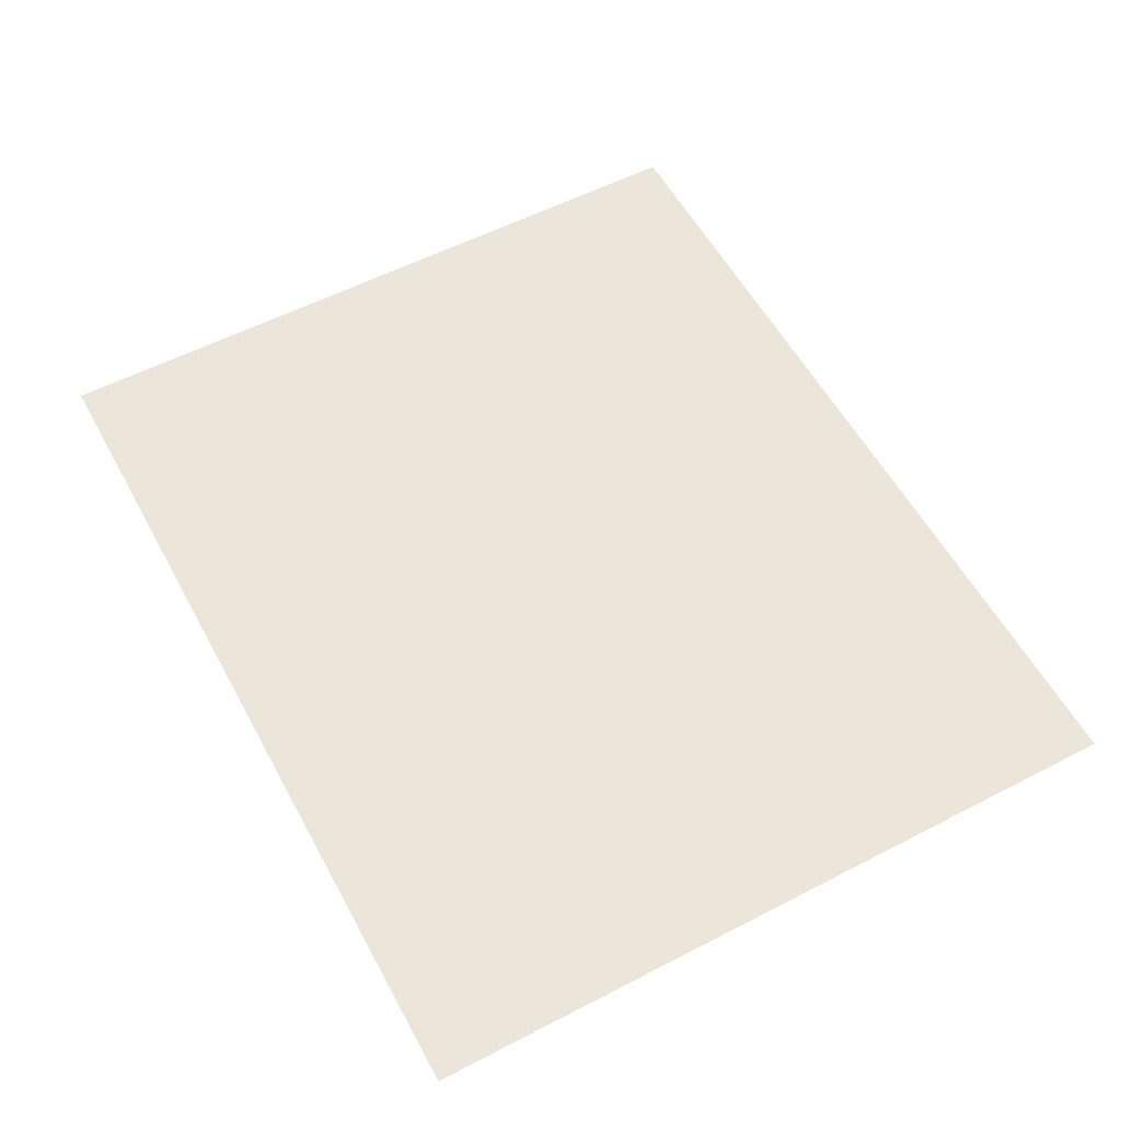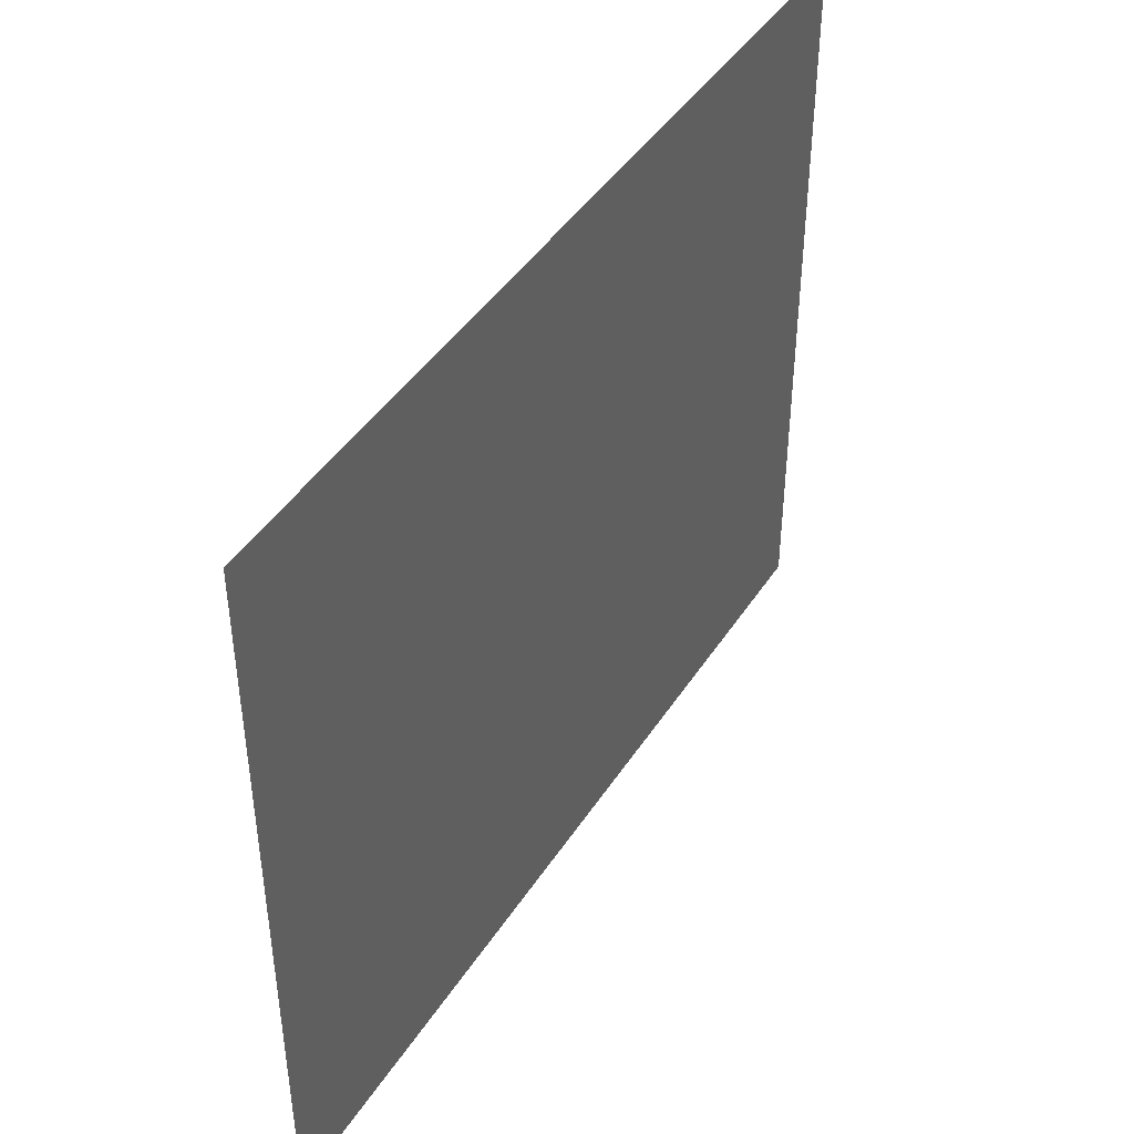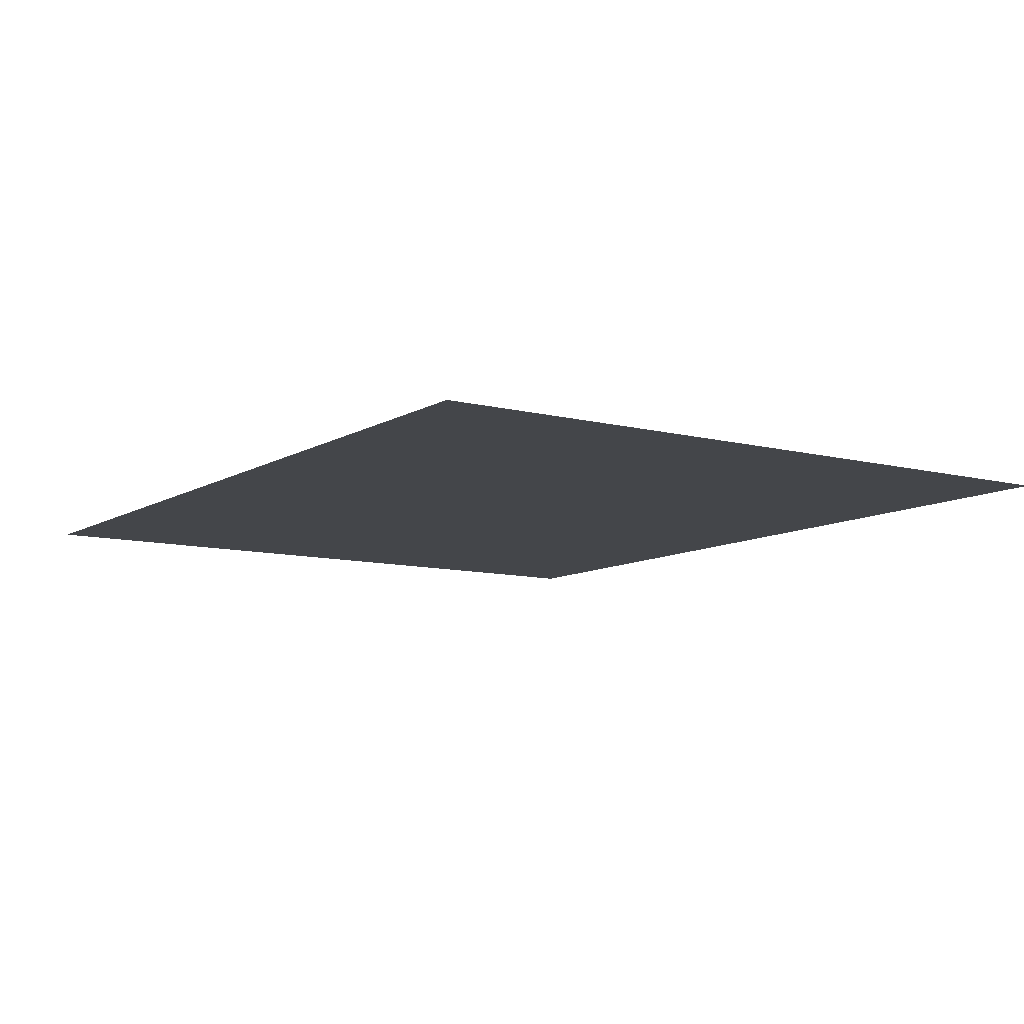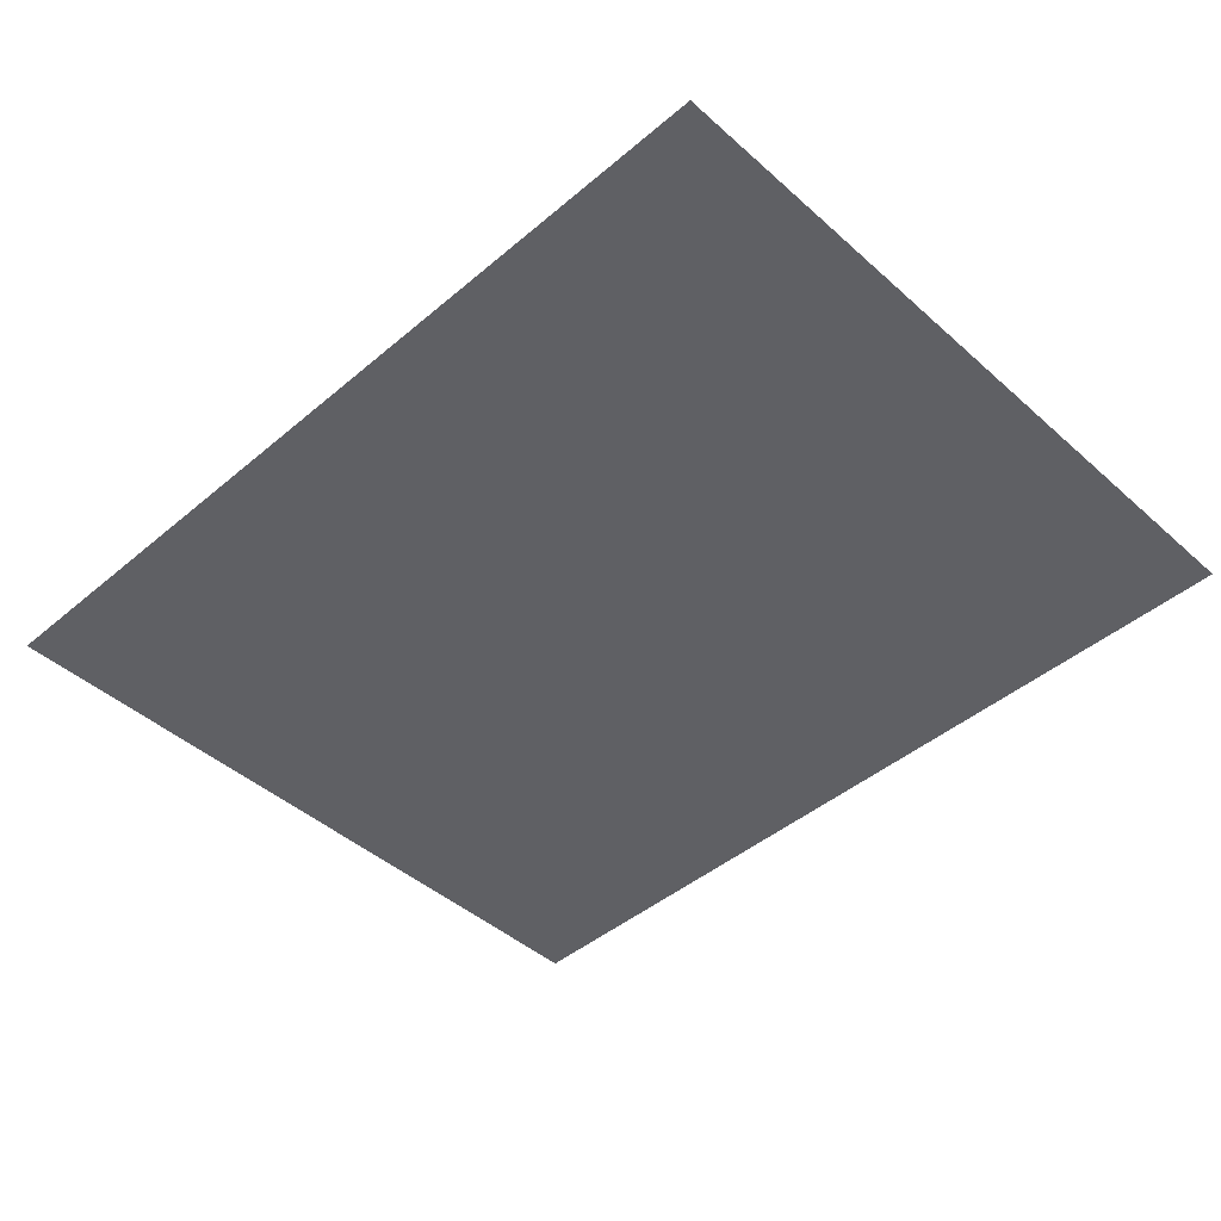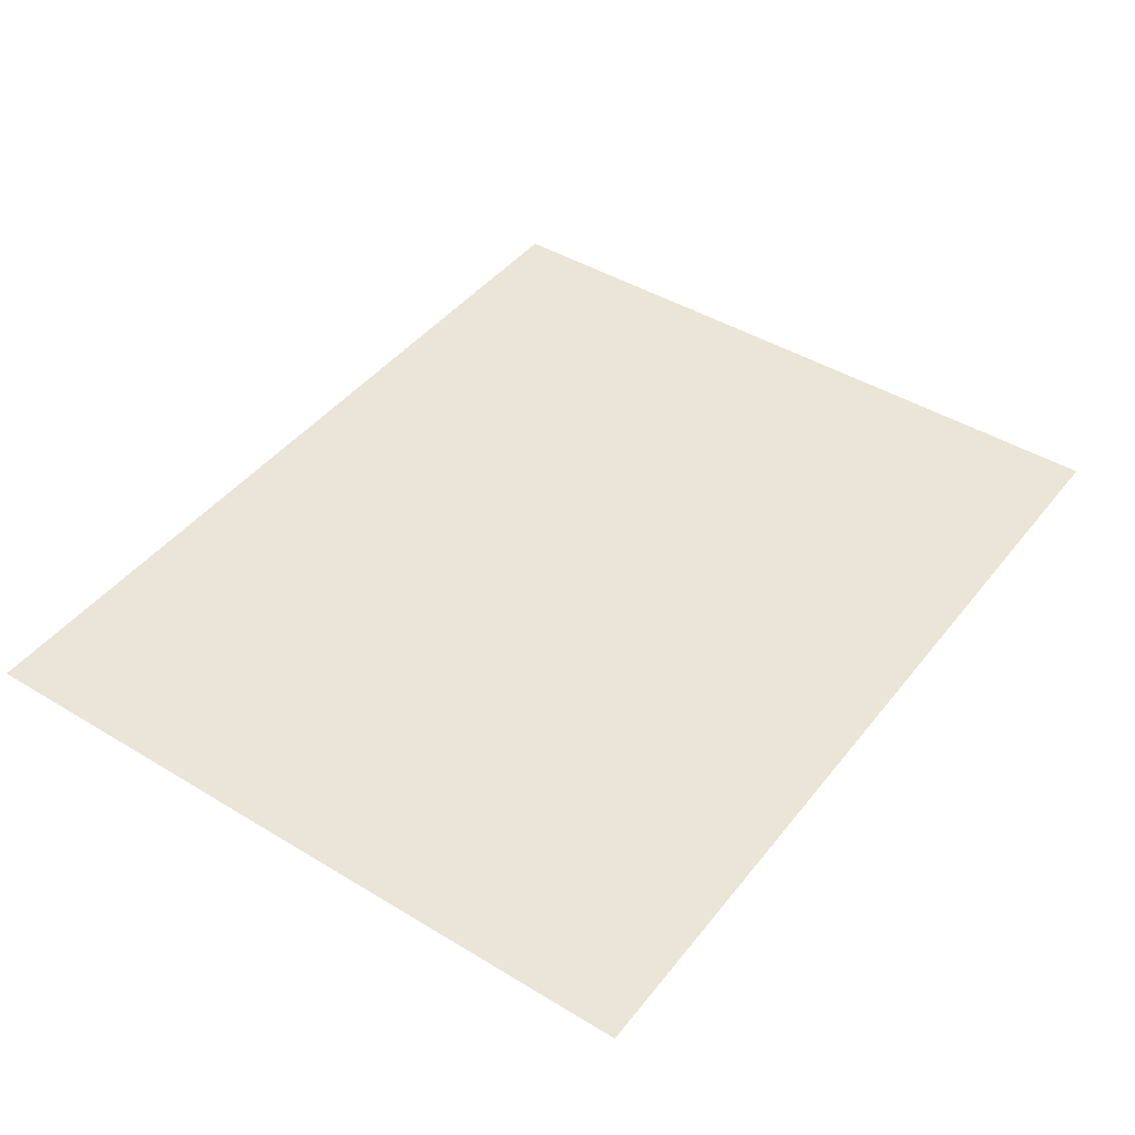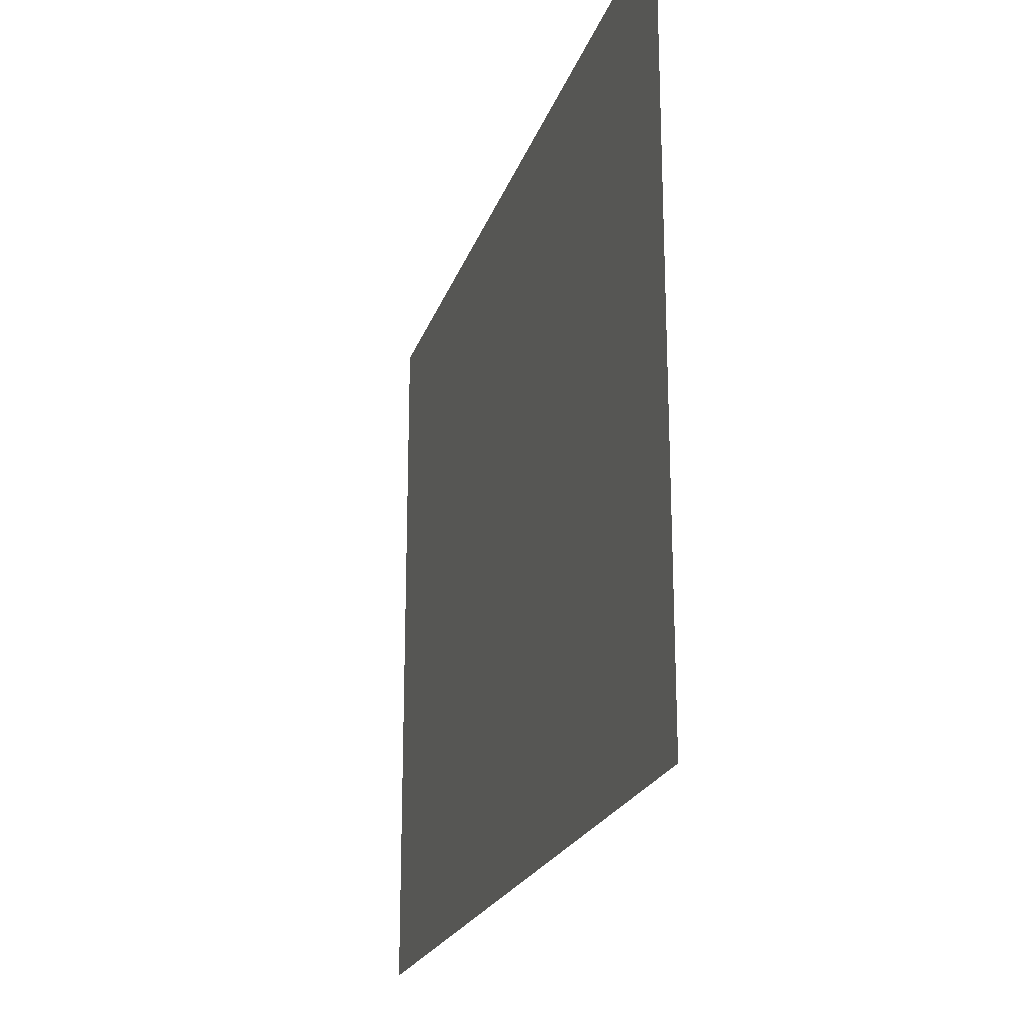
<metadata>
{"format":"obj","ext":"obj","renderer":"f3d","projection":"perspective","resolution":1024,"background":"white","views":[{"elev":56.8,"azim":-118.3,"up":"+Z"},{"elev":43.7,"azim":120.6,"up":"+Y"},{"elev":-9.7,"azim":56.2,"up":"+Z"},{"elev":-44.9,"azim":44.3,"up":"+Z"},{"elev":44.1,"azim":-54.6,"up":"+Z"},{"elev":-21.5,"azim":74.2,"up":"+Y"}]}
</metadata>
<code>
v  -206.7 85.35 0
v  -206.7 -229.4 0
v  176.6 -229.4 0
v  176.6 85.35 0
g floor
f 1 2 3 4

</code>
